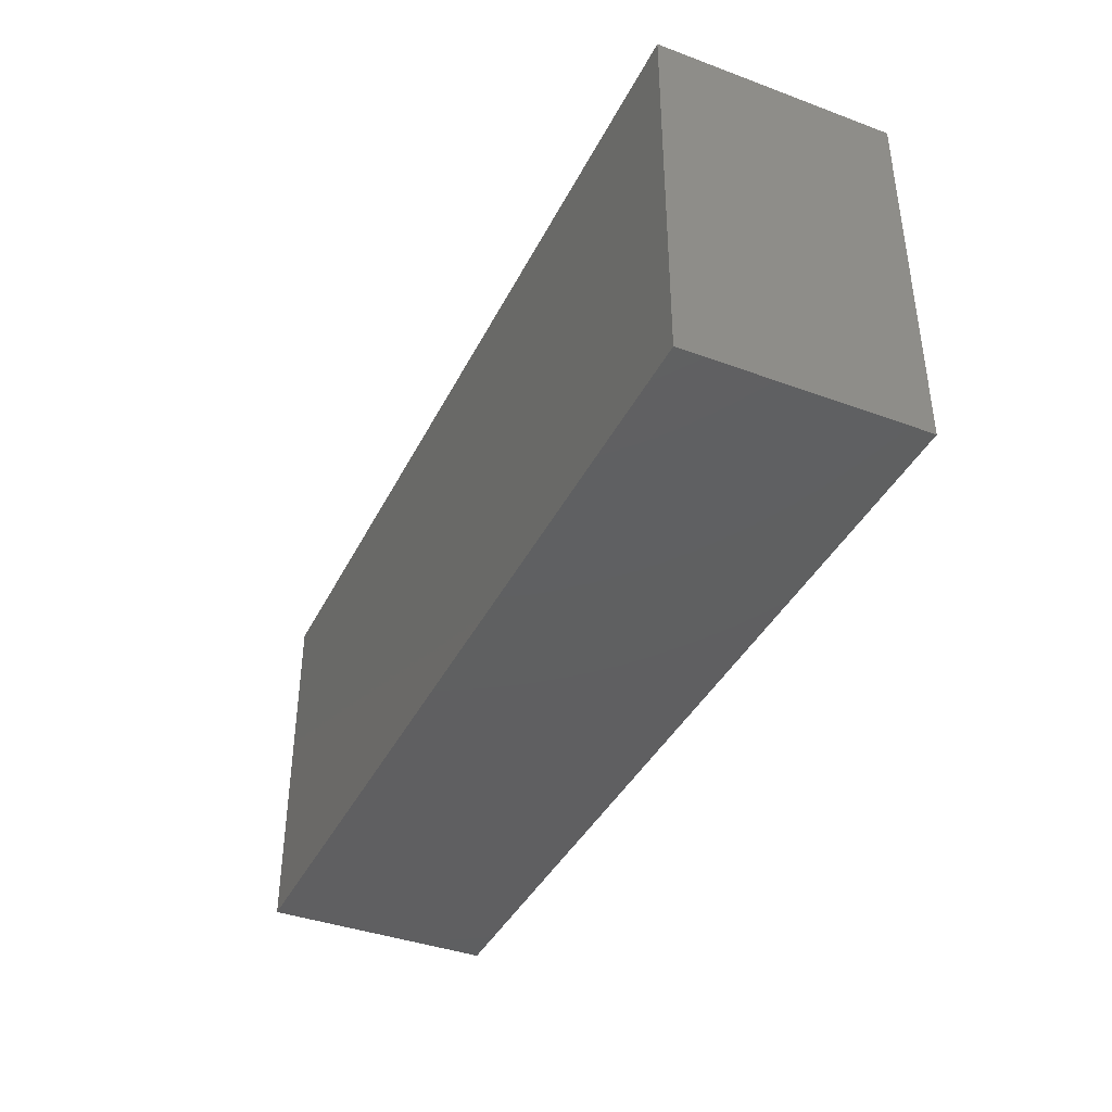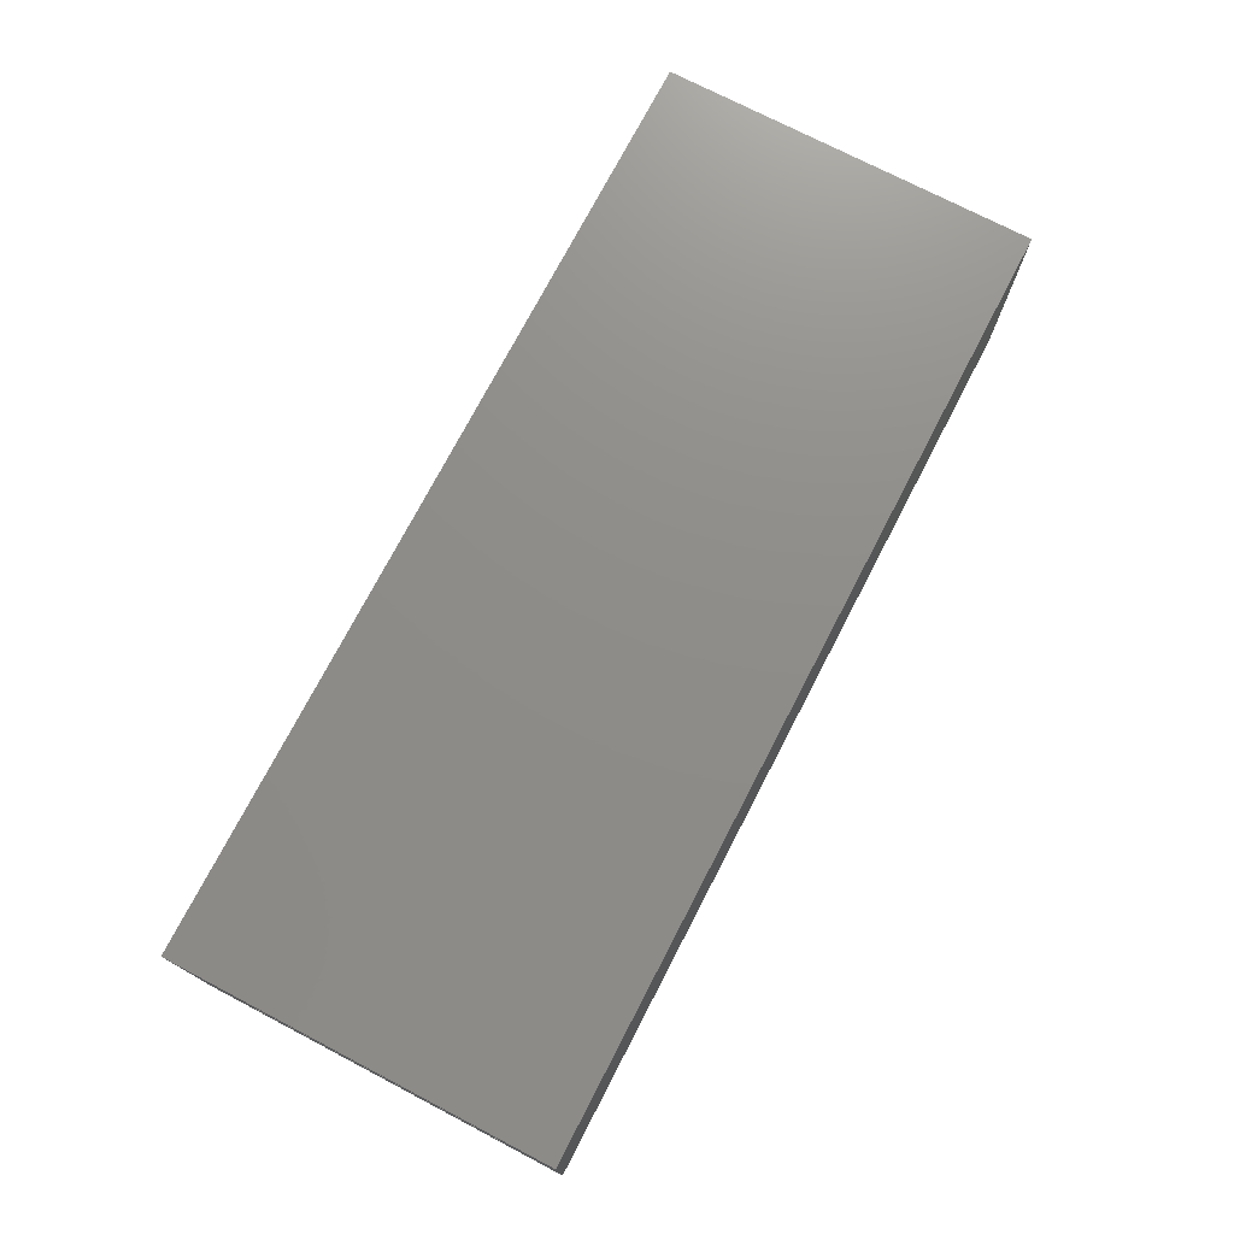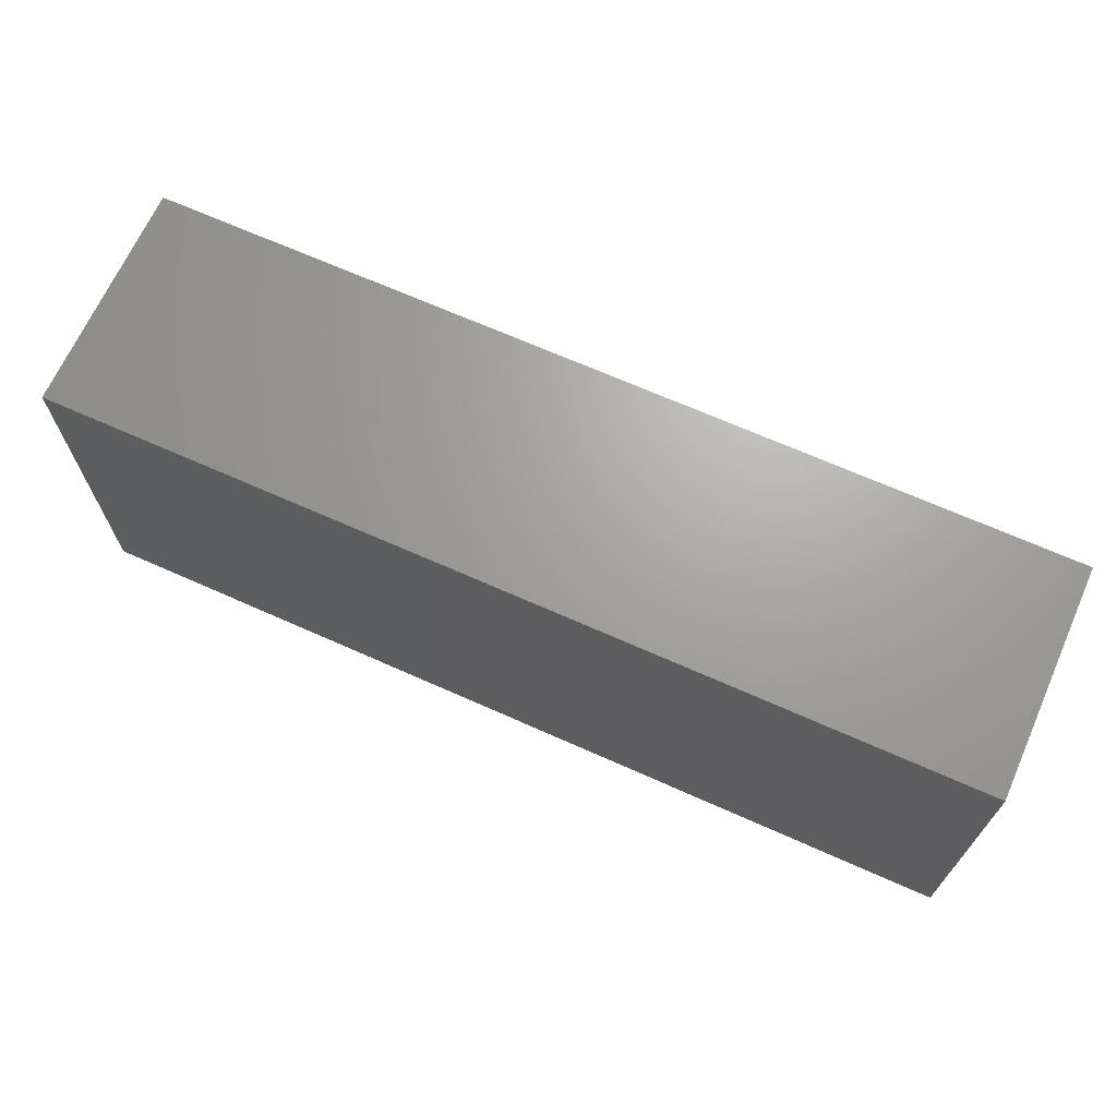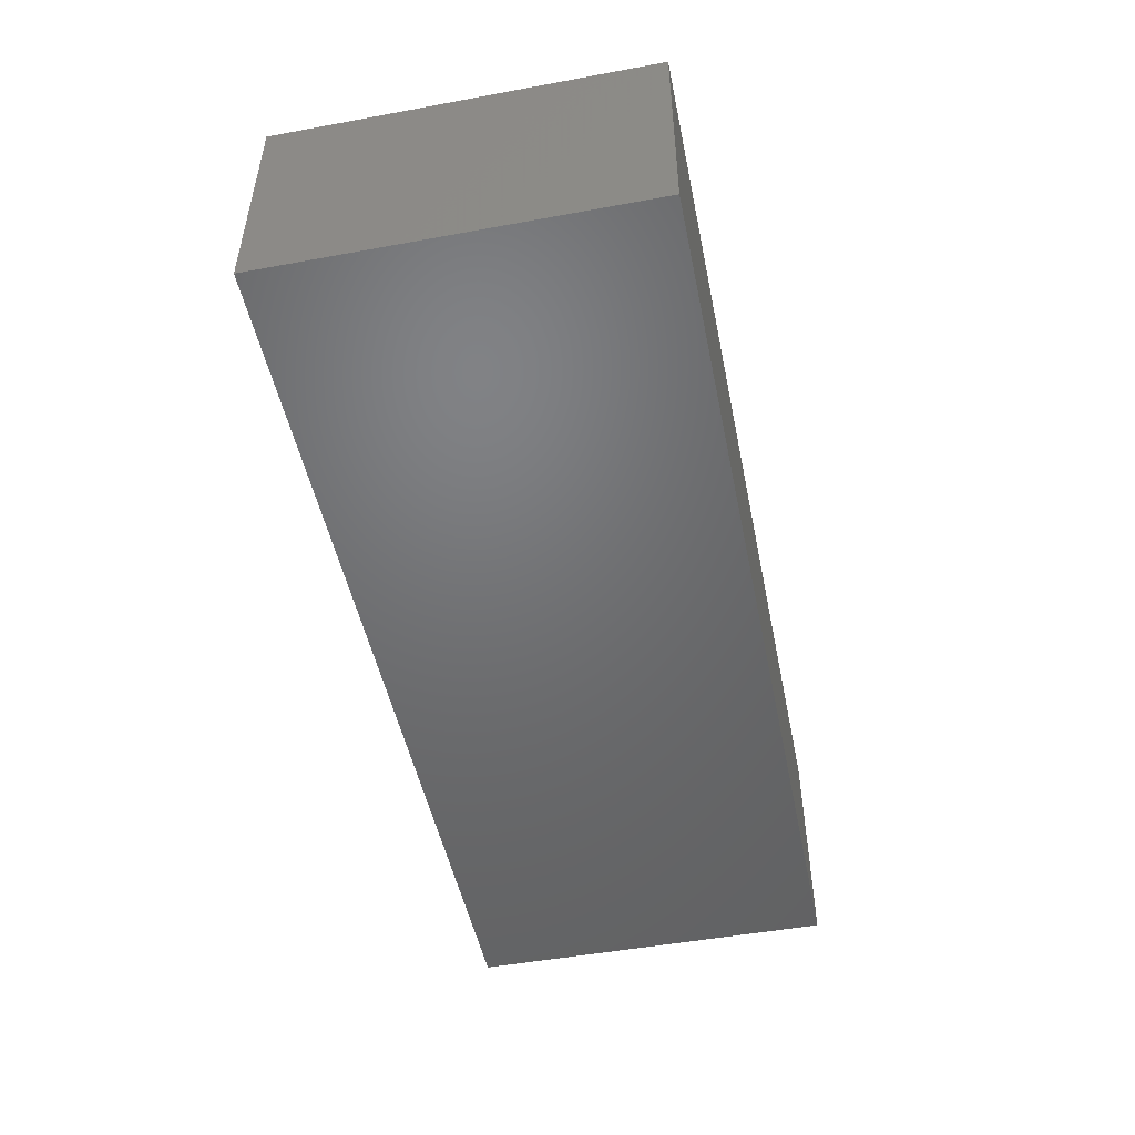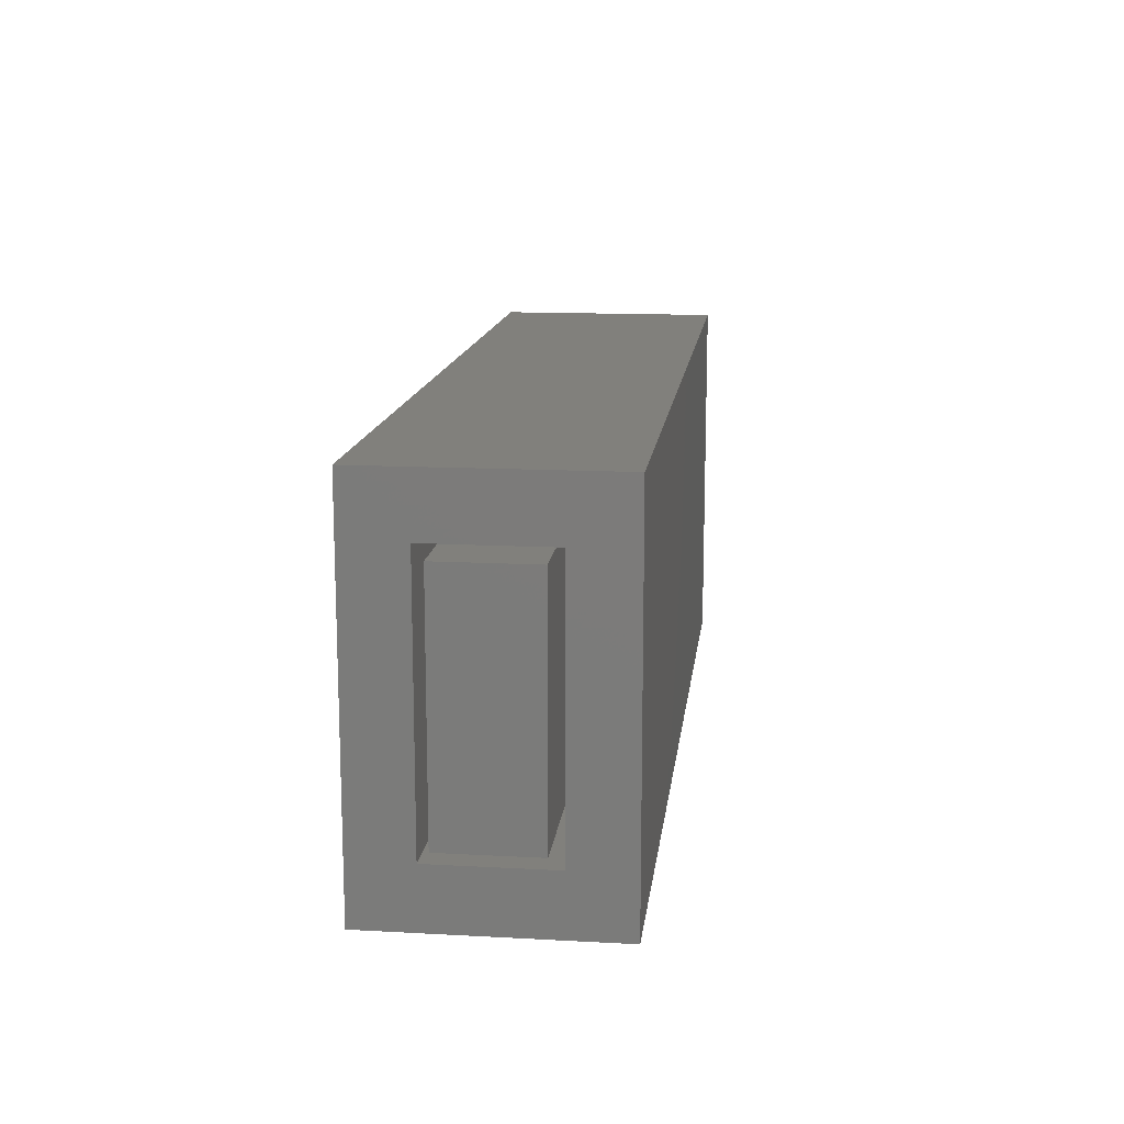
<metadata>
{"format":"stl","ext":"stl","renderer":"f3d","projection":"perspective","resolution":1024,"background":"white","views":[{"elev":-39.6,"azim":65.4,"up":"+Y"},{"elev":74.2,"azim":-62.5,"up":"+Z"},{"elev":68.0,"azim":-155.9,"up":"+Y"},{"elev":-49.4,"azim":101.5,"up":"+Z"},{"elev":14.0,"azim":-83.2,"up":"+Y"}]}
</metadata>
<code>
# stl→obj: 24 verts, 40 faces
v 0.1875 -0.09375 -0.03906
v 0.1875 0.09375 -0.03906
v 0.1875 -0.09375 0.03594
v 0.1875 0.09375 0.03594
v 0 -0.09375 -0.03906
v -4.684e-18 -0.09375 0.03594
v 7.17e-34 0.09375 -0.03906
v -4.684e-18 0.09375 0.03594
v 0 -0.1484 0.09375
v 0 -0.1016 0.04688
v 0 -0.1484 -0.09375
v 0 -0.1016 -0.04688
v 0 0.1516 -0.09375
v 0 0.1047 -0.04688
v 0 0.1516 0.09375
v 0 0.1047 0.04688
v 0.7031 -0.1016 0.04688
v 0.7031 -0.1016 -0.04688
v 0.7031 0.1047 0.04688
v 0.7031 0.1047 -0.04688
v 0.75 -0.1484 0.09375
v 0.75 0.1516 0.09375
v 0.75 -0.1484 -0.09375
v 0.75 0.1516 -0.09375
f 1 2 3
f 3 2 4
f 5 6 7
f 7 6 8
f 6 5 3
f 3 5 1
f 8 6 4
f 4 6 3
f 7 8 2
f 2 8 4
f 5 7 1
f 1 7 2
f 9 10 11
f 11 10 12
f 11 12 13
f 13 12 14
f 13 14 15
f 15 14 16
f 15 16 9
f 9 16 10
f 10 17 12
f 12 17 18
f 19 16 20
f 20 16 14
f 14 12 20
f 20 12 18
f 16 19 10
f 10 19 17
f 17 19 18
f 18 19 20
f 9 21 15
f 15 21 22
f 11 13 23
f 23 13 24
f 22 24 15
f 15 24 13
f 21 23 22
f 22 23 24
f 9 11 21
f 21 11 23

</code>
